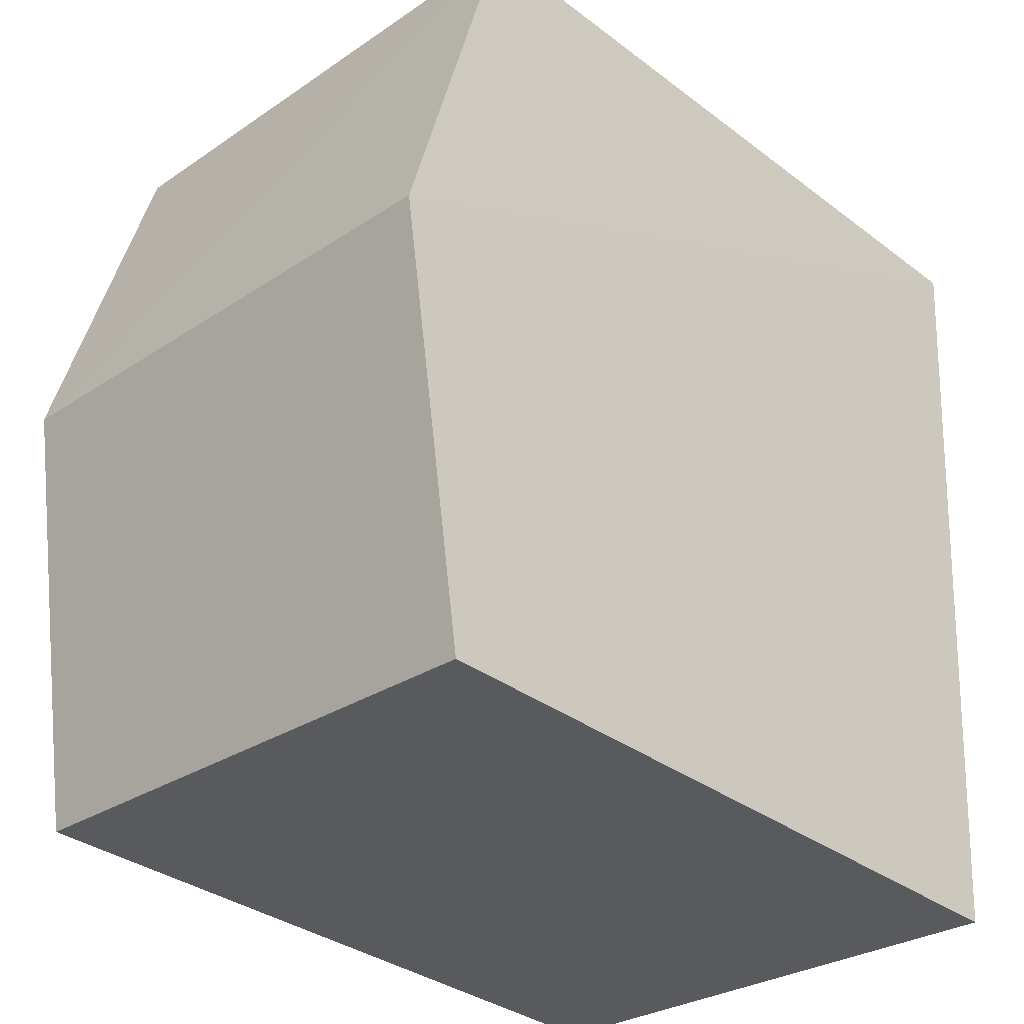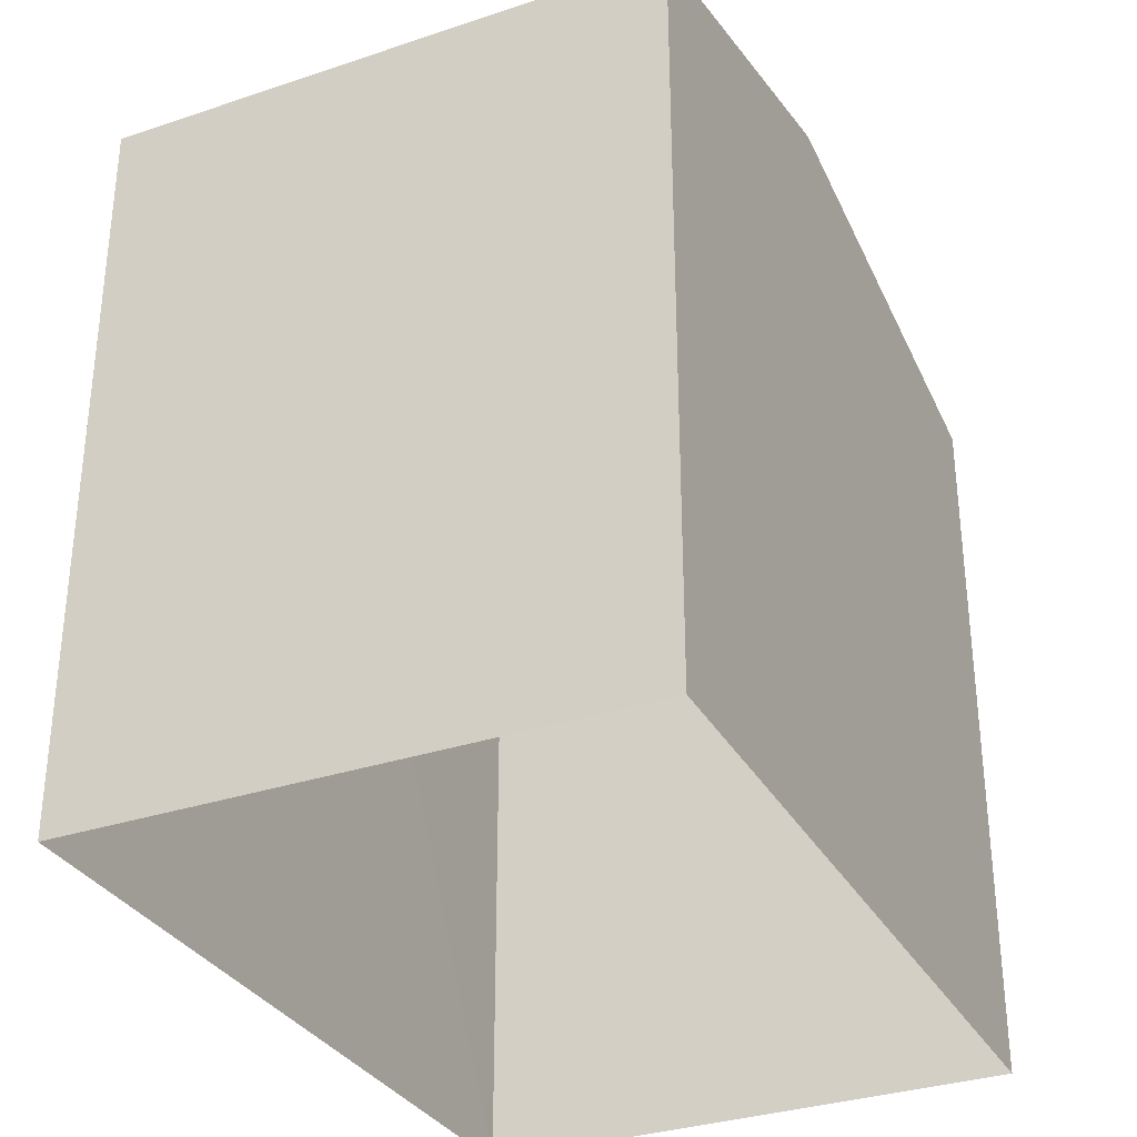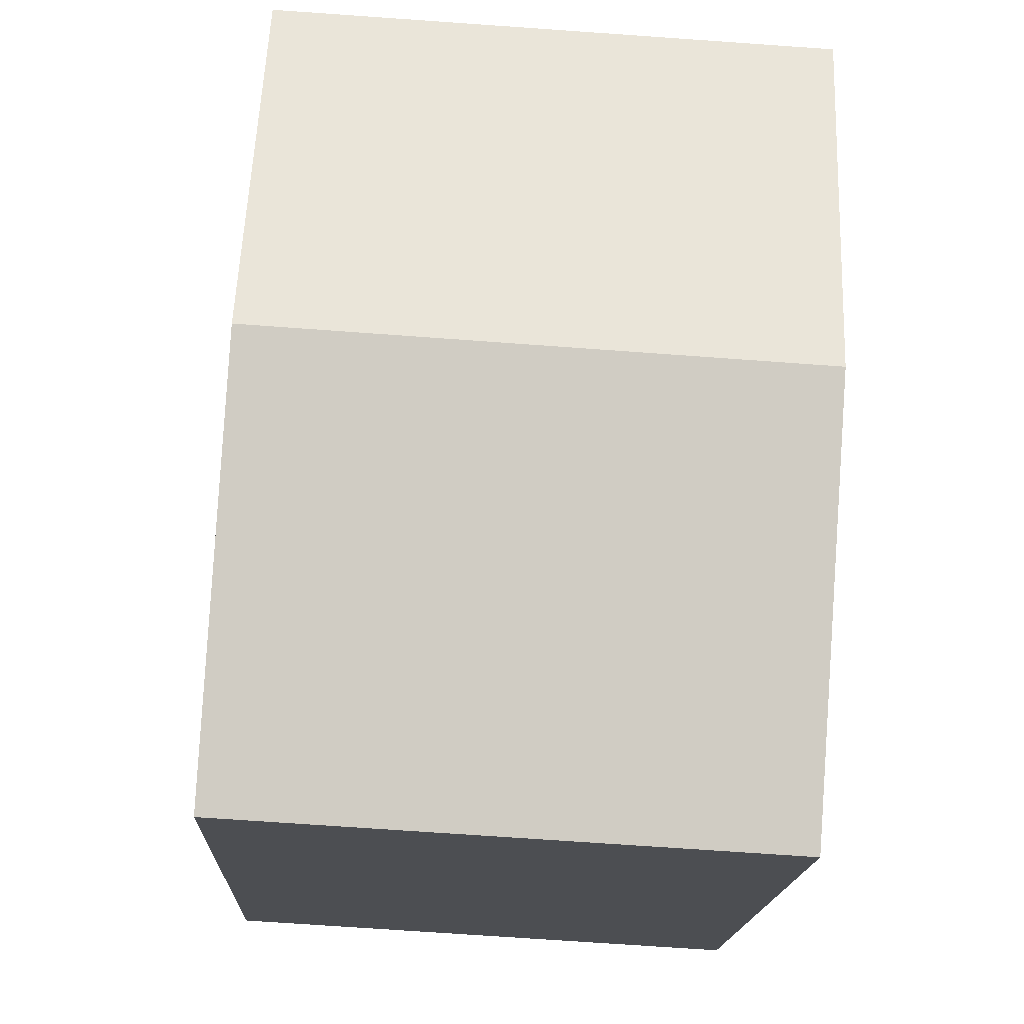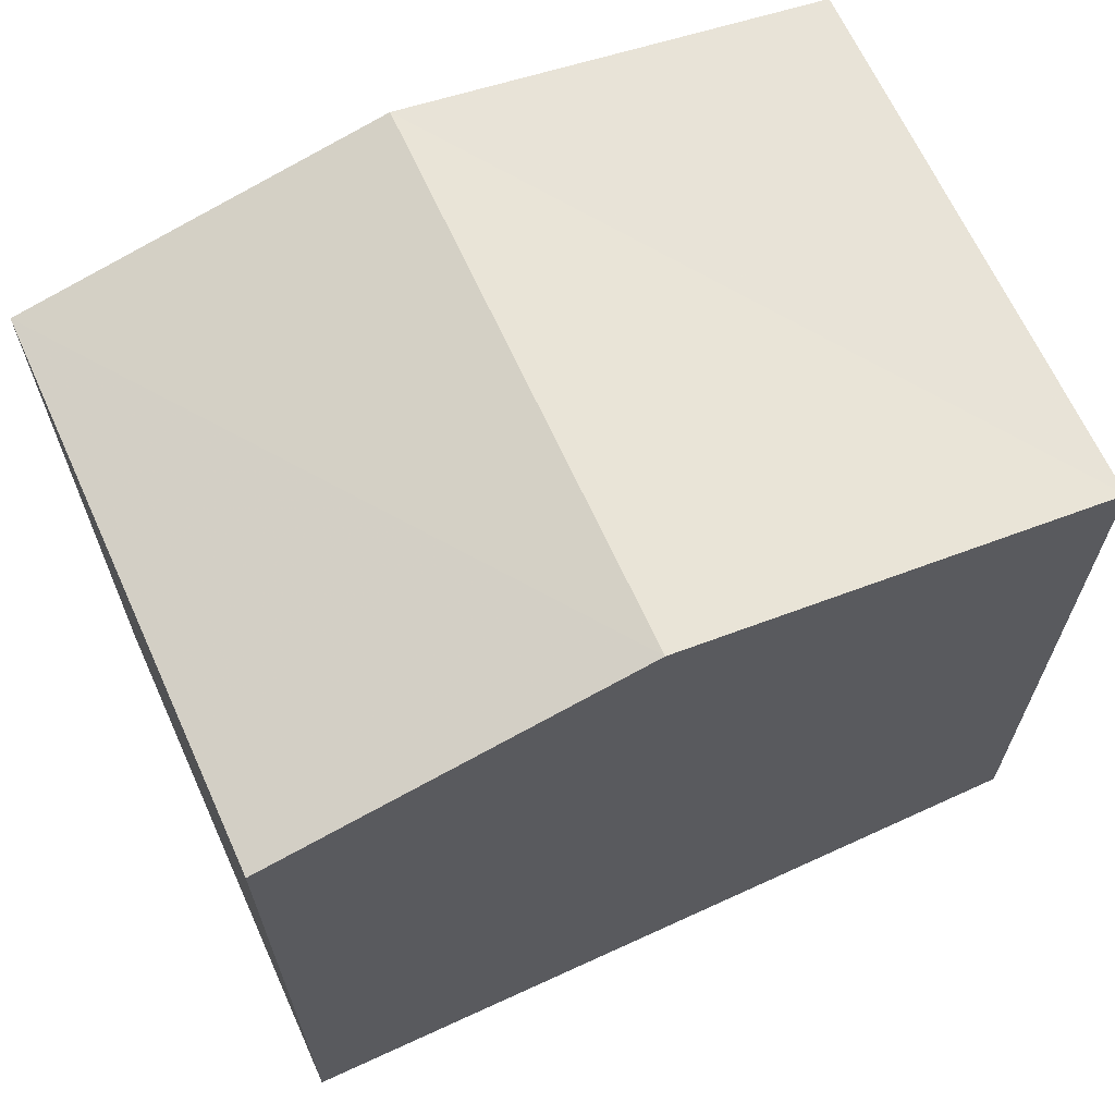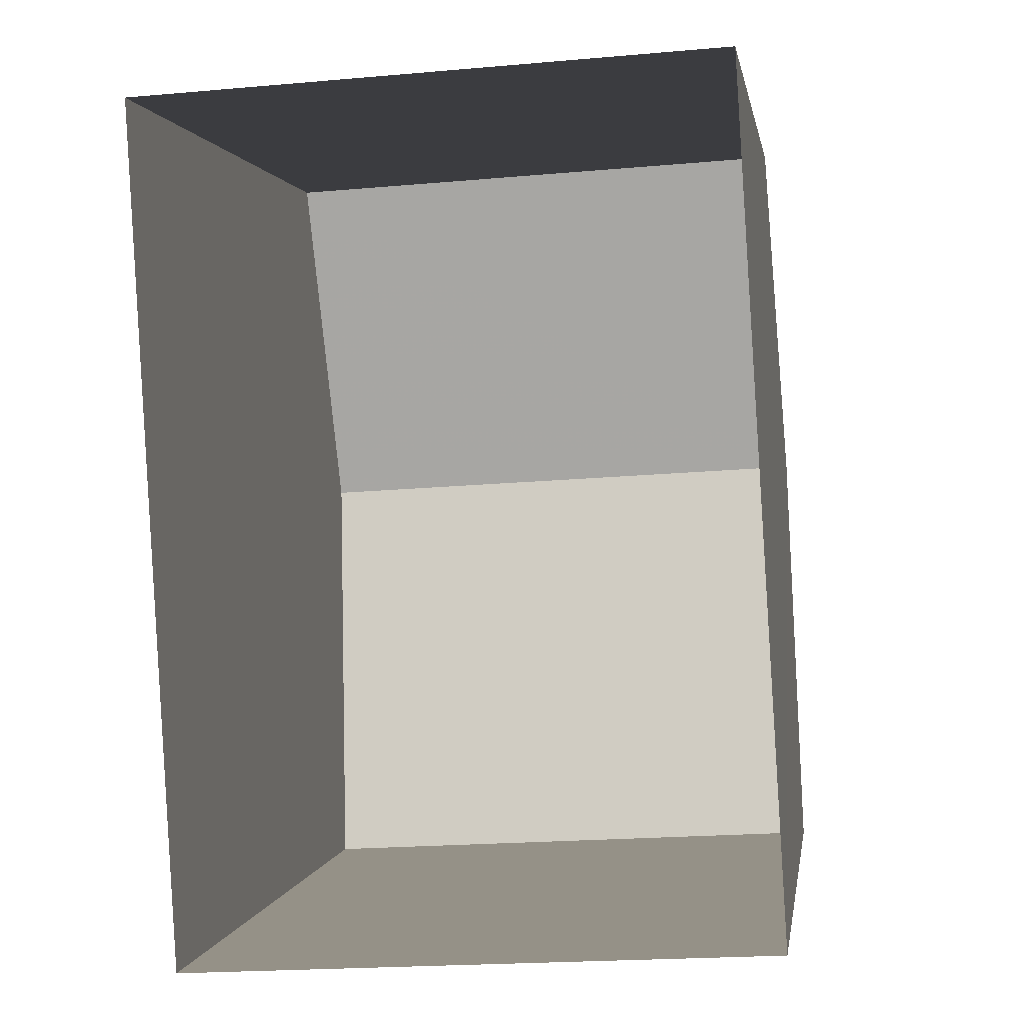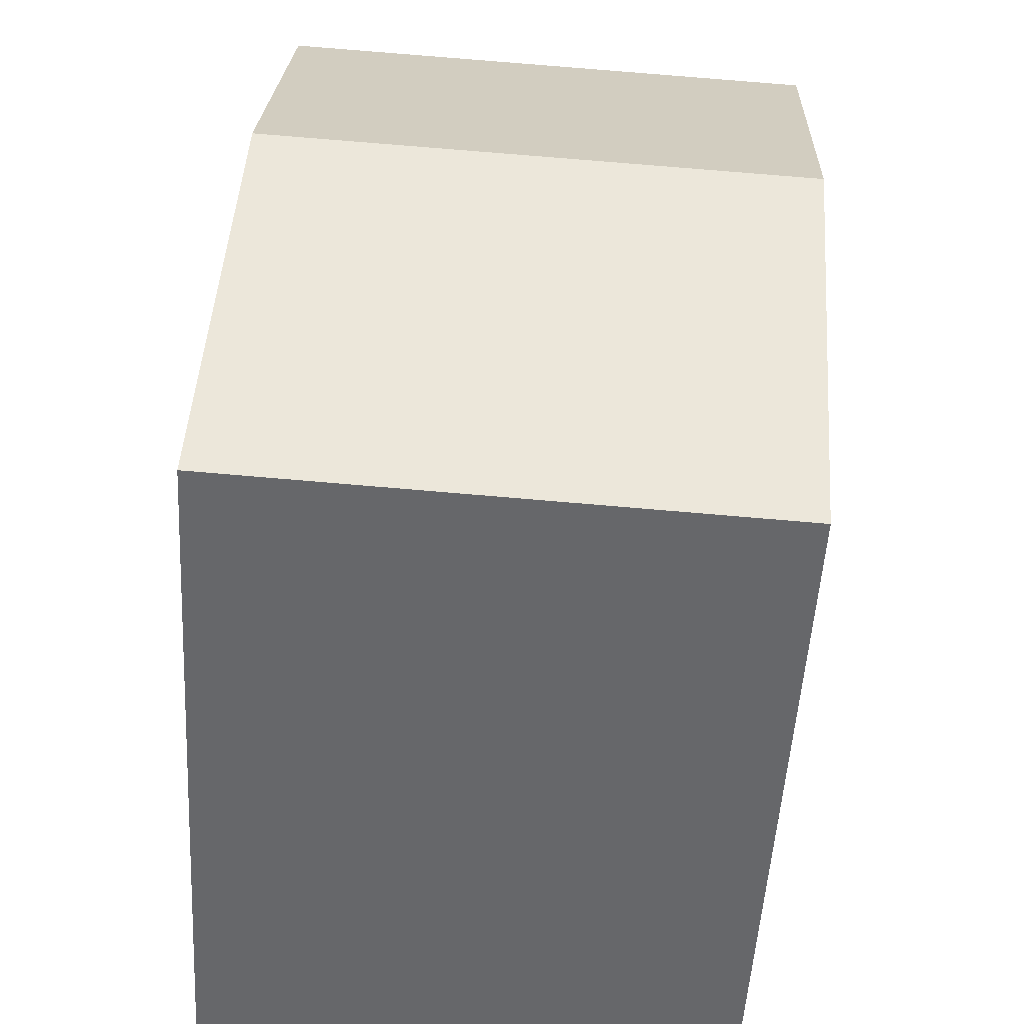
<metadata>
{"format":"obj","ext":"obj","renderer":"f3d","projection":"perspective","resolution":1024,"background":"white","views":[{"elev":-34.0,"azim":44.6,"up":"+Y"},{"elev":-32.4,"azim":-158.2,"up":"+Z"},{"elev":-16.8,"azim":-2.3,"up":"+Y"},{"elev":66.1,"azim":-117.9,"up":"+Z"},{"elev":0.8,"azim":-171.8,"up":"+Y"},{"elev":-52.4,"azim":-3.4,"up":"+Y"}]}
</metadata>
<code>
v -3.726e+05 -1.037e+05 31.7
v -3.726e+05 -1.036e+05 31.7
v -3.726e+05 -1.037e+05 31.7
v -3.726e+05 -1.036e+05 31.7
v -3.726e+05 -1.036e+05 37.24
v -3.726e+05 -1.036e+05 37.24
v -3.726e+05 -1.036e+05 37.9
v -3.726e+05 -1.036e+05 37.9
v -3.726e+05 -1.037e+05 37.24
v -3.726e+05 -1.037e+05 37.24
f 1 2 3
f 1 4 2
f 5 6 7
f 8 5 7
f 9 10 8
f 7 9 8
f 6 2 4
f 6 5 2
f 6 4 7
f 4 1 7
f 1 9 7
f 10 3 8
f 3 2 8
f 2 5 8
f 10 1 3
f 10 9 1

</code>
